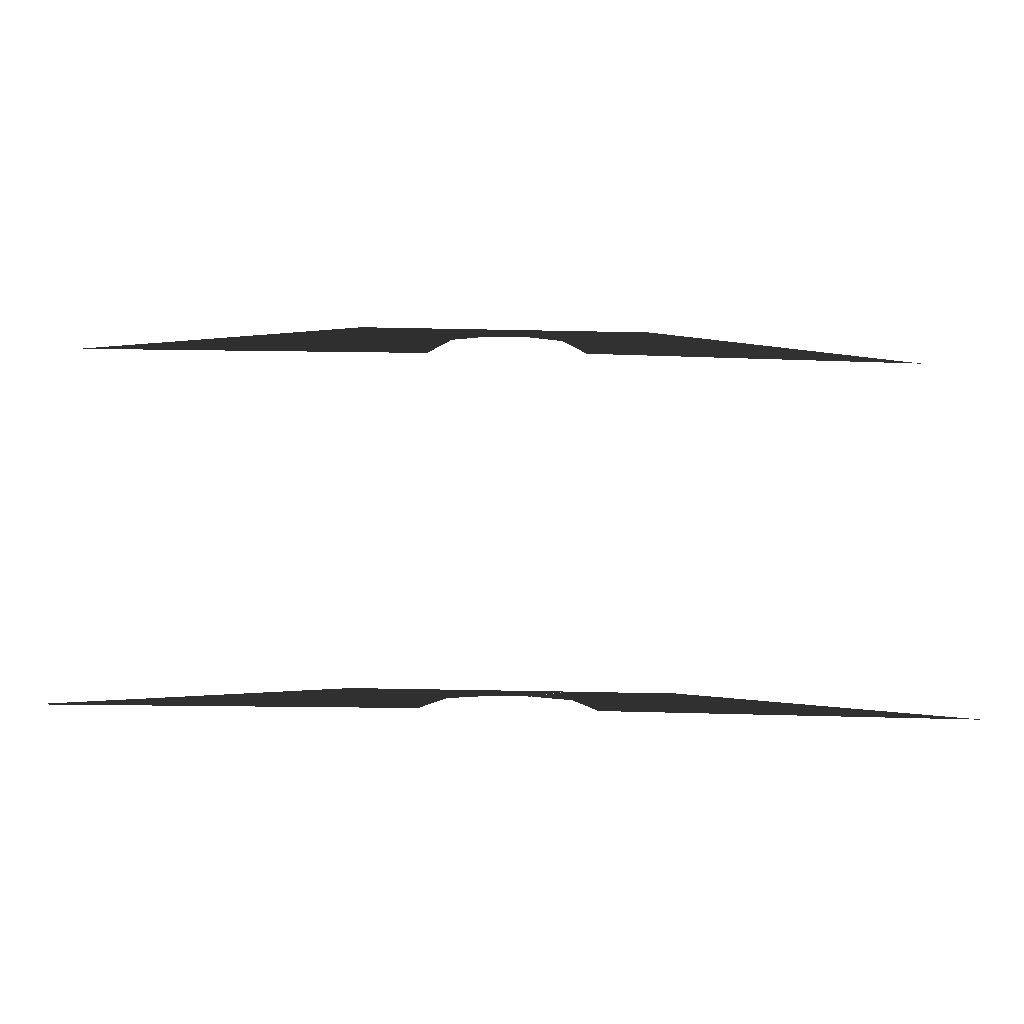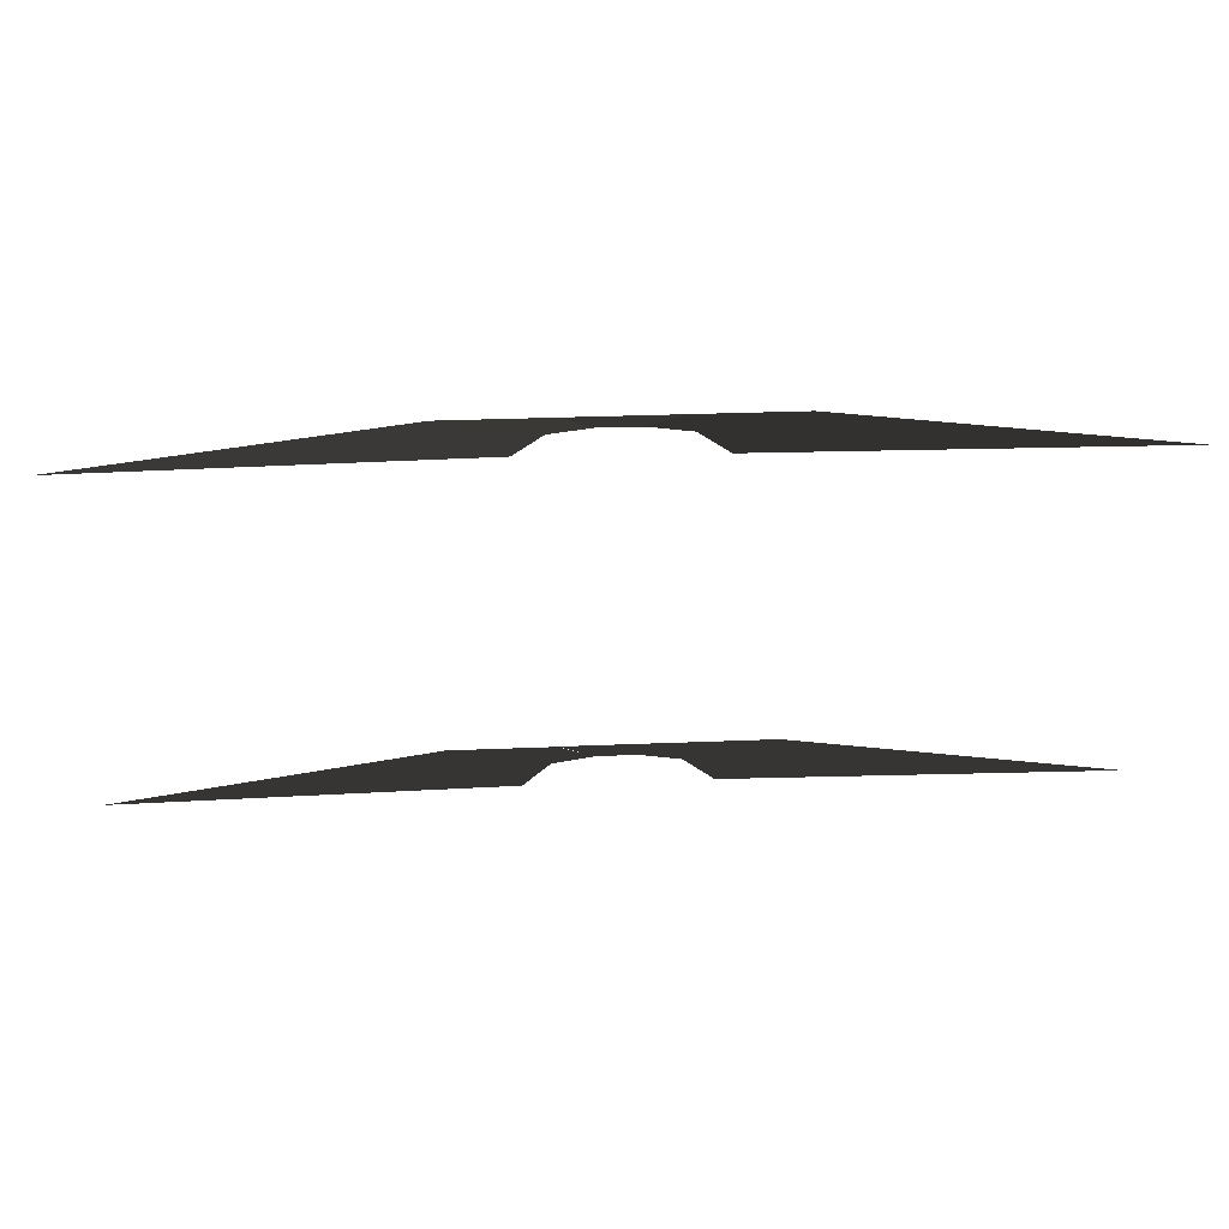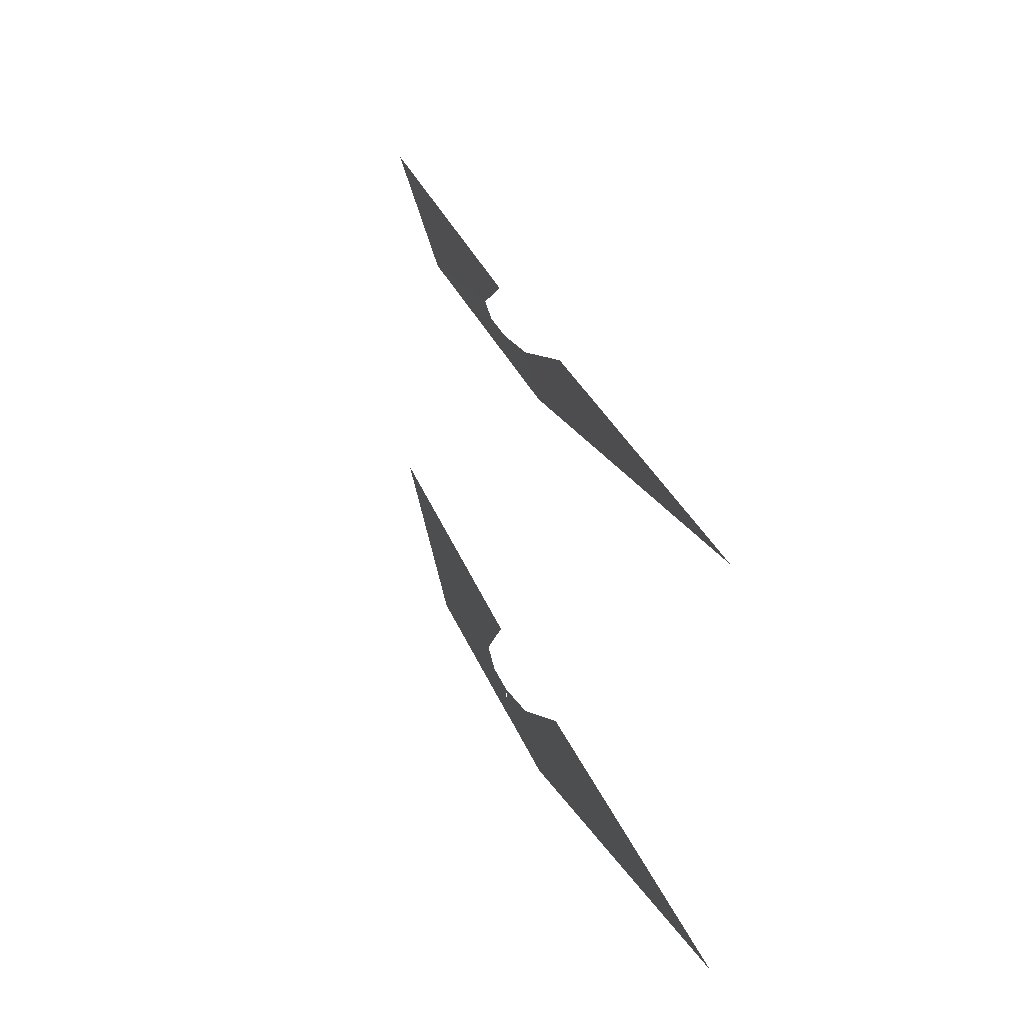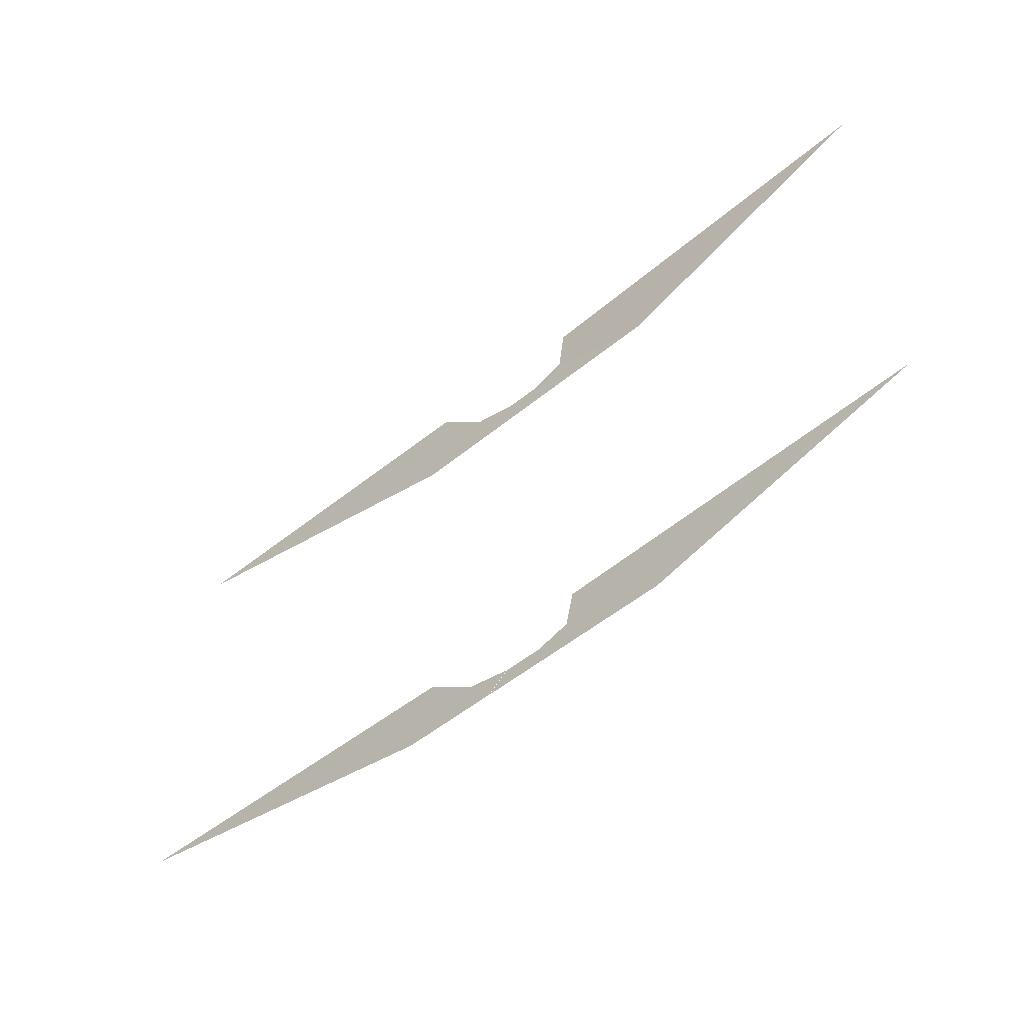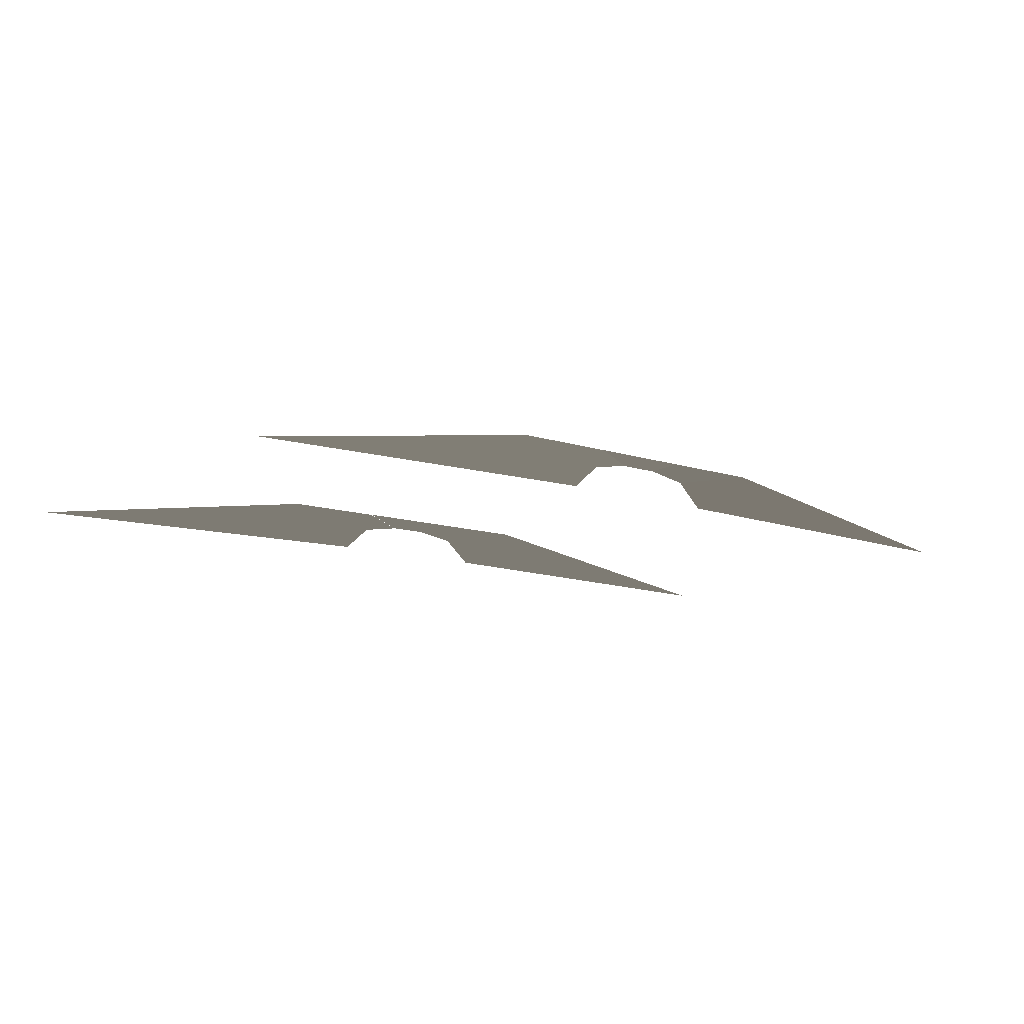
<metadata>
{"format":"obj","ext":"obj","renderer":"f3d","projection":"perspective","resolution":1024,"background":"white","views":[{"elev":-30.1,"azim":-2.2,"up":"+Y"},{"elev":48.8,"azim":177.6,"up":"+Y"},{"elev":32.0,"azim":70.8,"up":"+Y"},{"elev":-51.1,"azim":-138.0,"up":"+Y"},{"elev":-11.8,"azim":142.1,"up":"+Z"}]}
</metadata>
<code>
v -210.8 -206.7 1.004
v -238.8 -206.7 6.719
v -328.4 -207.1 -7.738
v -218.6 -207 -6.093
v -218.5 -330.1 -6.093
v -328.4 -330.1 -7.738
v -237.3 -330.1 6.719
v -210.2 -330.1 1.011
v -199.2 -206.5 2.988
v -208.9 -206.5 6.719
v -210.3 -206.5 6.719
v -210.2 -206.6 1.106
v -210.8 -206.7 1.004
v -238.8 -206.7 6.719
v -167.7 -205.9 -6.093
v -59.67 -205.7 -7.738
v -149.2 -206.2 6.719
v -175.9 -206.2 1.007
v -175.9 -206.2 1.007
v -149.2 -206.2 6.719
v -179.1 -206.3 6.719
v -187.5 -206.3 2.989
v -187.5 -206.3 2.989
v -179.1 -206.3 6.719
v -208.9 -206.5 6.719
v -199.2 -206.5 2.988
v -210.2 -330.1 1.011
v -237.3 -330.1 6.719
v -207 -330.1 6.719
v -198.4 -330.1 2.993
v -198.4 -330.1 2.993
v -207 -330.1 6.719
v -176.6 -330.1 6.719
v -186.5 -330.1 2.993
v -186.5 -330.1 2.932
v -176.6 -330.1 6.646
v -146.2 -330.1 6.646
v -174.7 -330.1 0.9547
v -174.7 -330.1 0.9547
v -146.2 -330.1 6.646
v -55.18 -330.1 -7.96
v -166.8 -330.1 -6.127
g Terrain_Main.033_SHADOW_HOTFIX_33395_562
f 1 3 2
f 1 4 3
f 5 7 6
f 5 8 7
f 9 11 10
f 9 12 11
f 11 12 13
f 11 13 14
f 15 17 16
f 15 18 17
f 19 21 20
f 19 22 21
f 23 25 24
f 23 26 25
f 27 29 28
f 27 30 29
f 31 33 32
f 31 34 33
f 35 37 36
f 35 38 37
f 39 41 40
f 39 42 41

</code>
